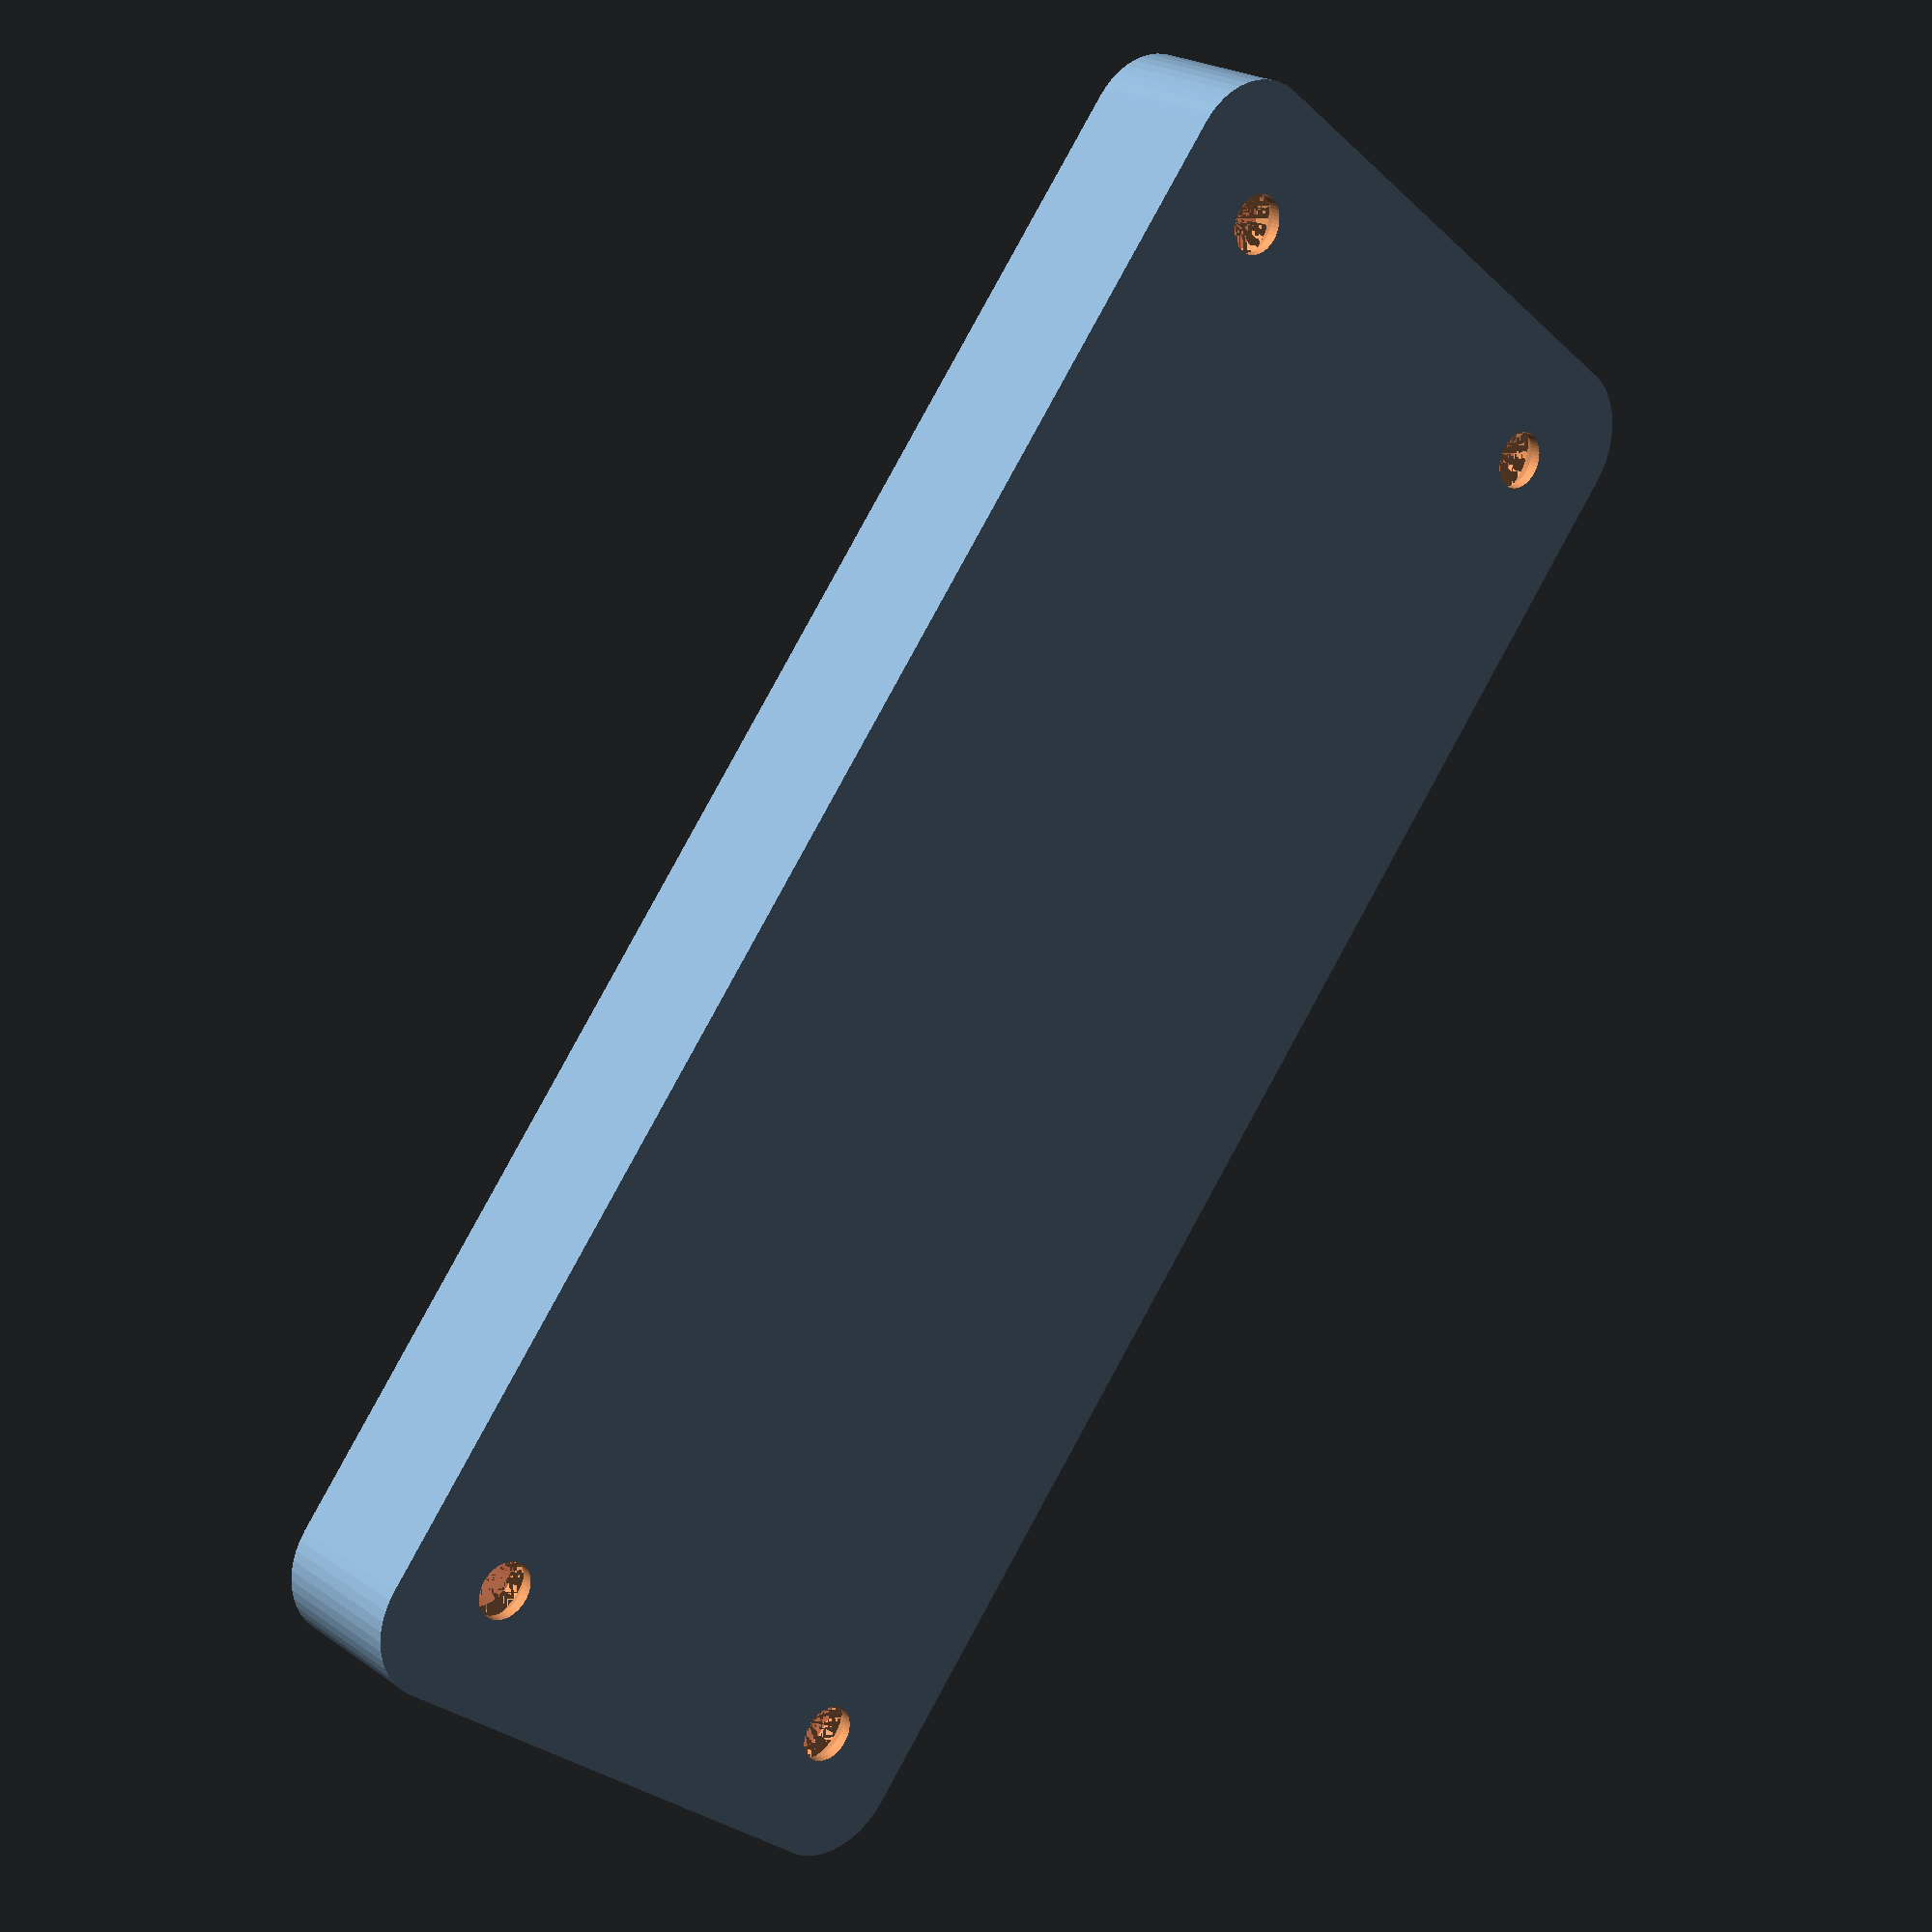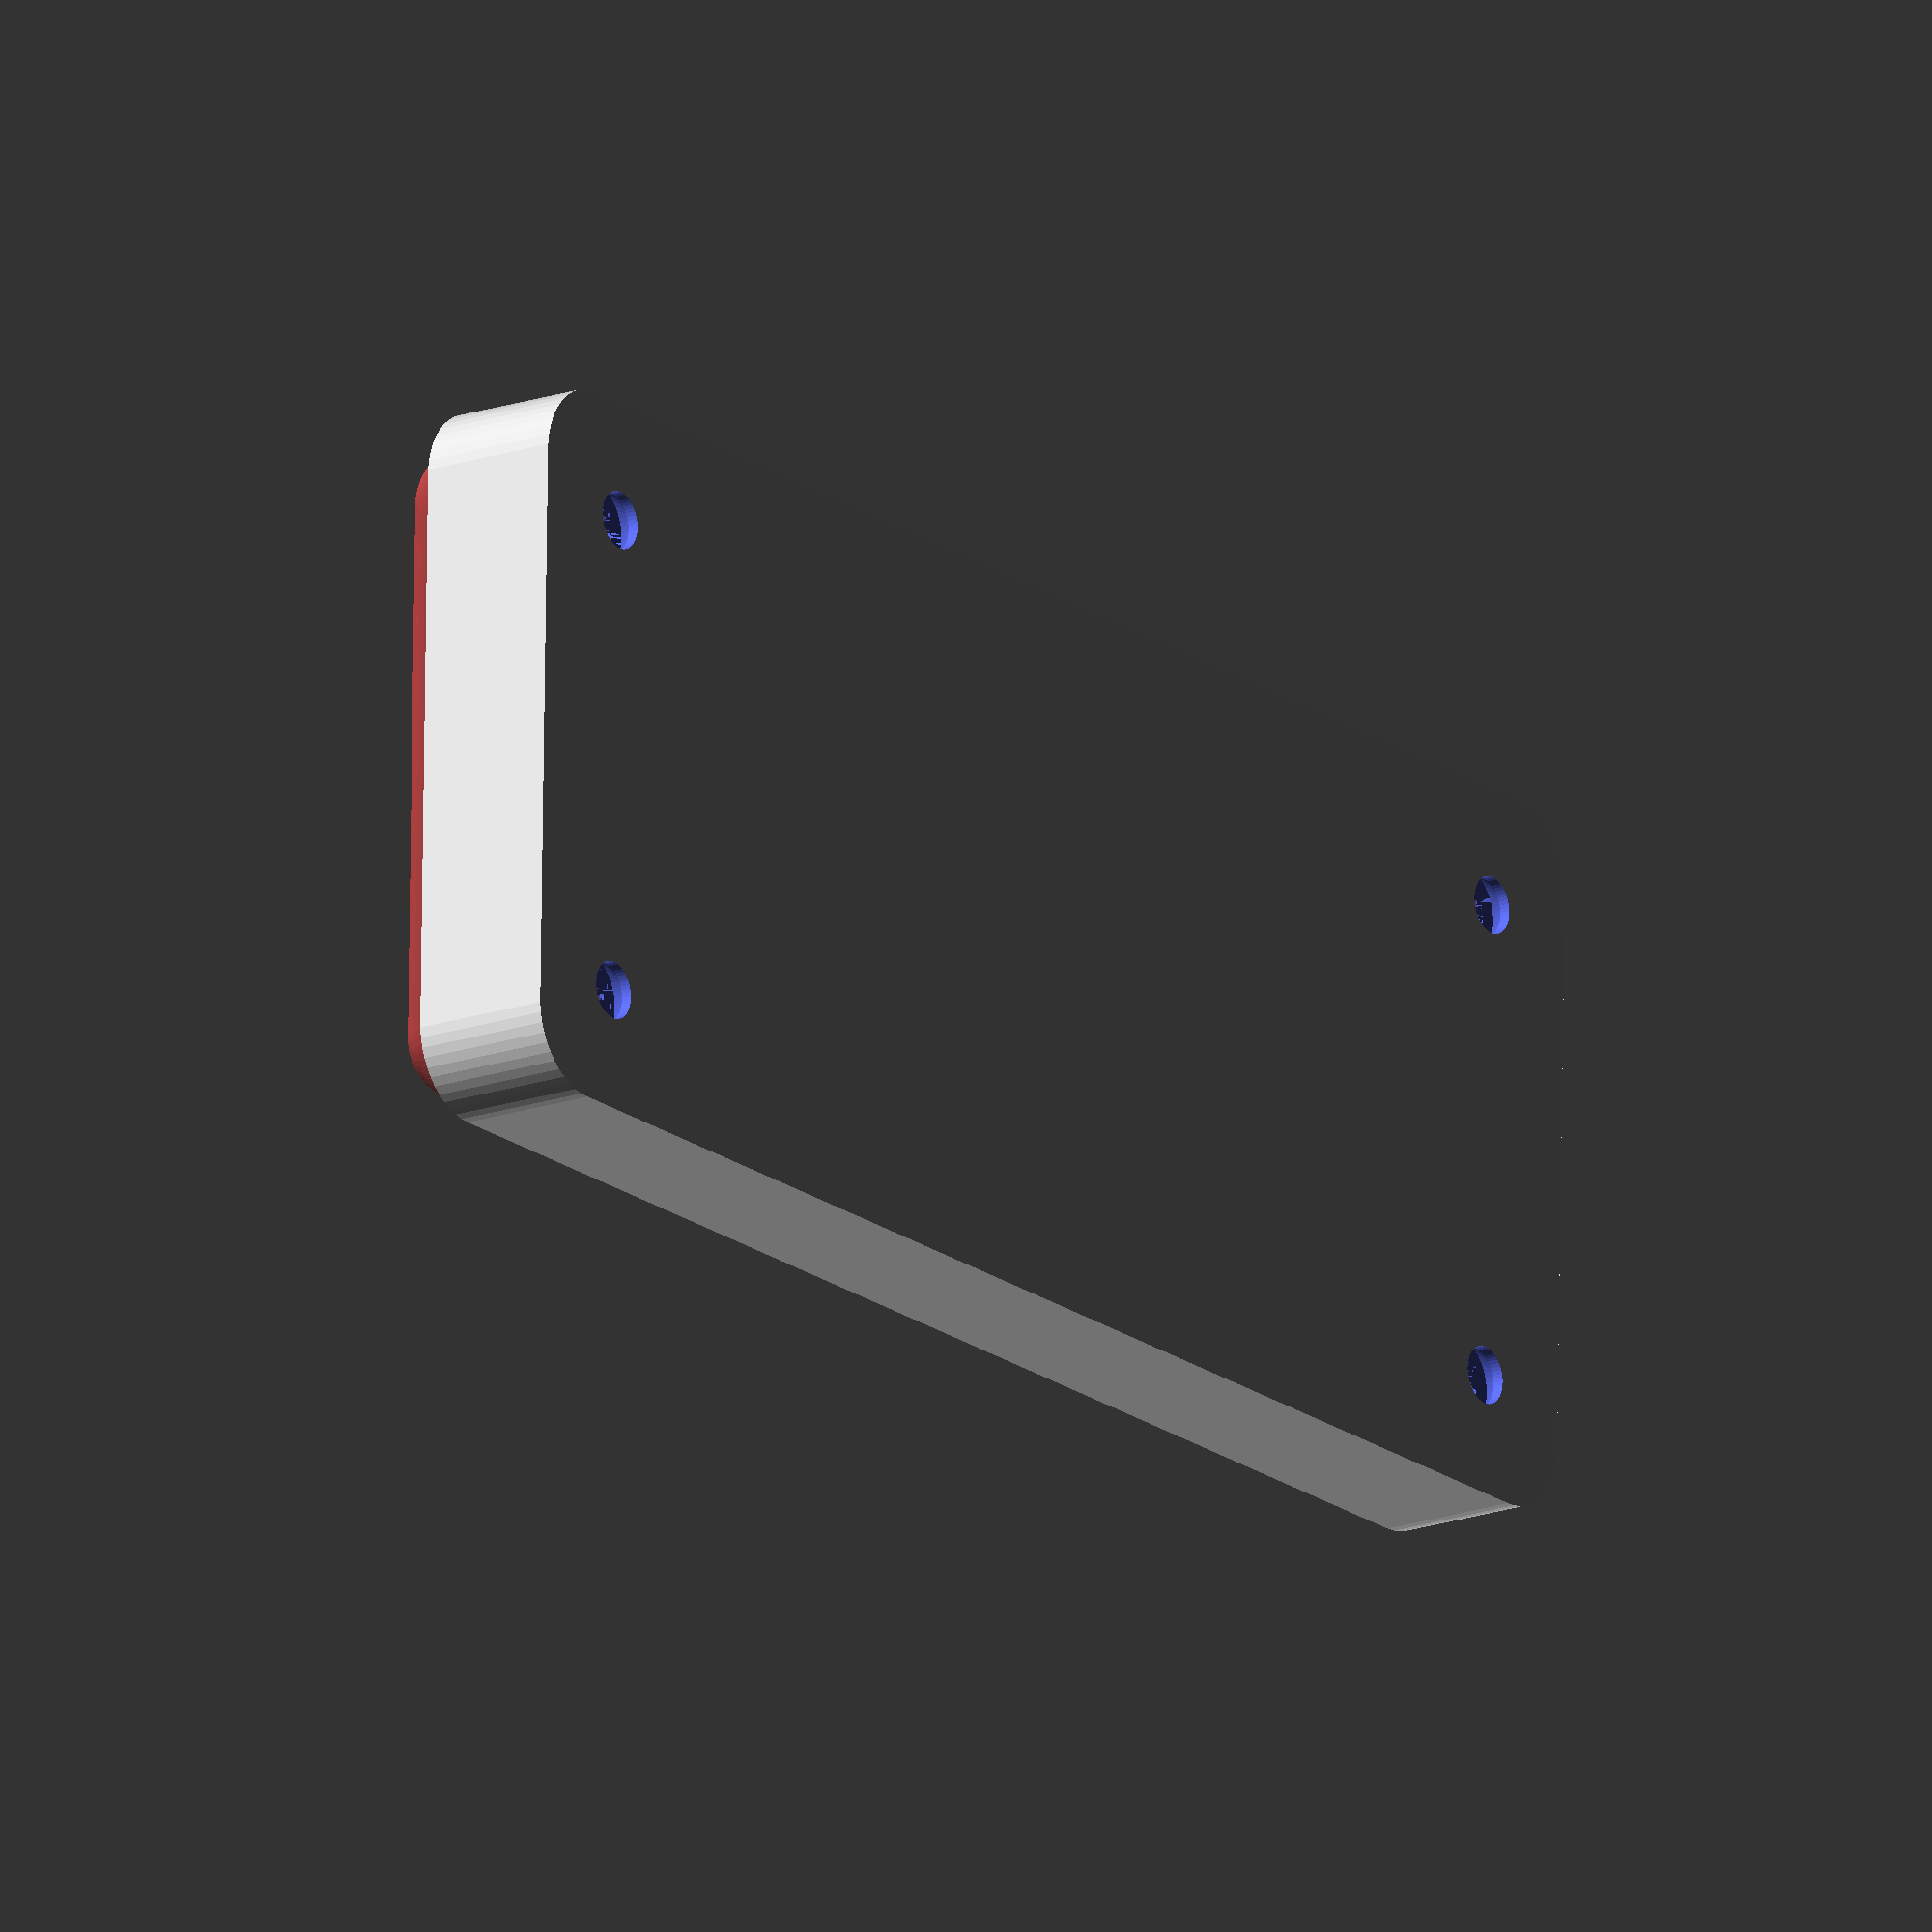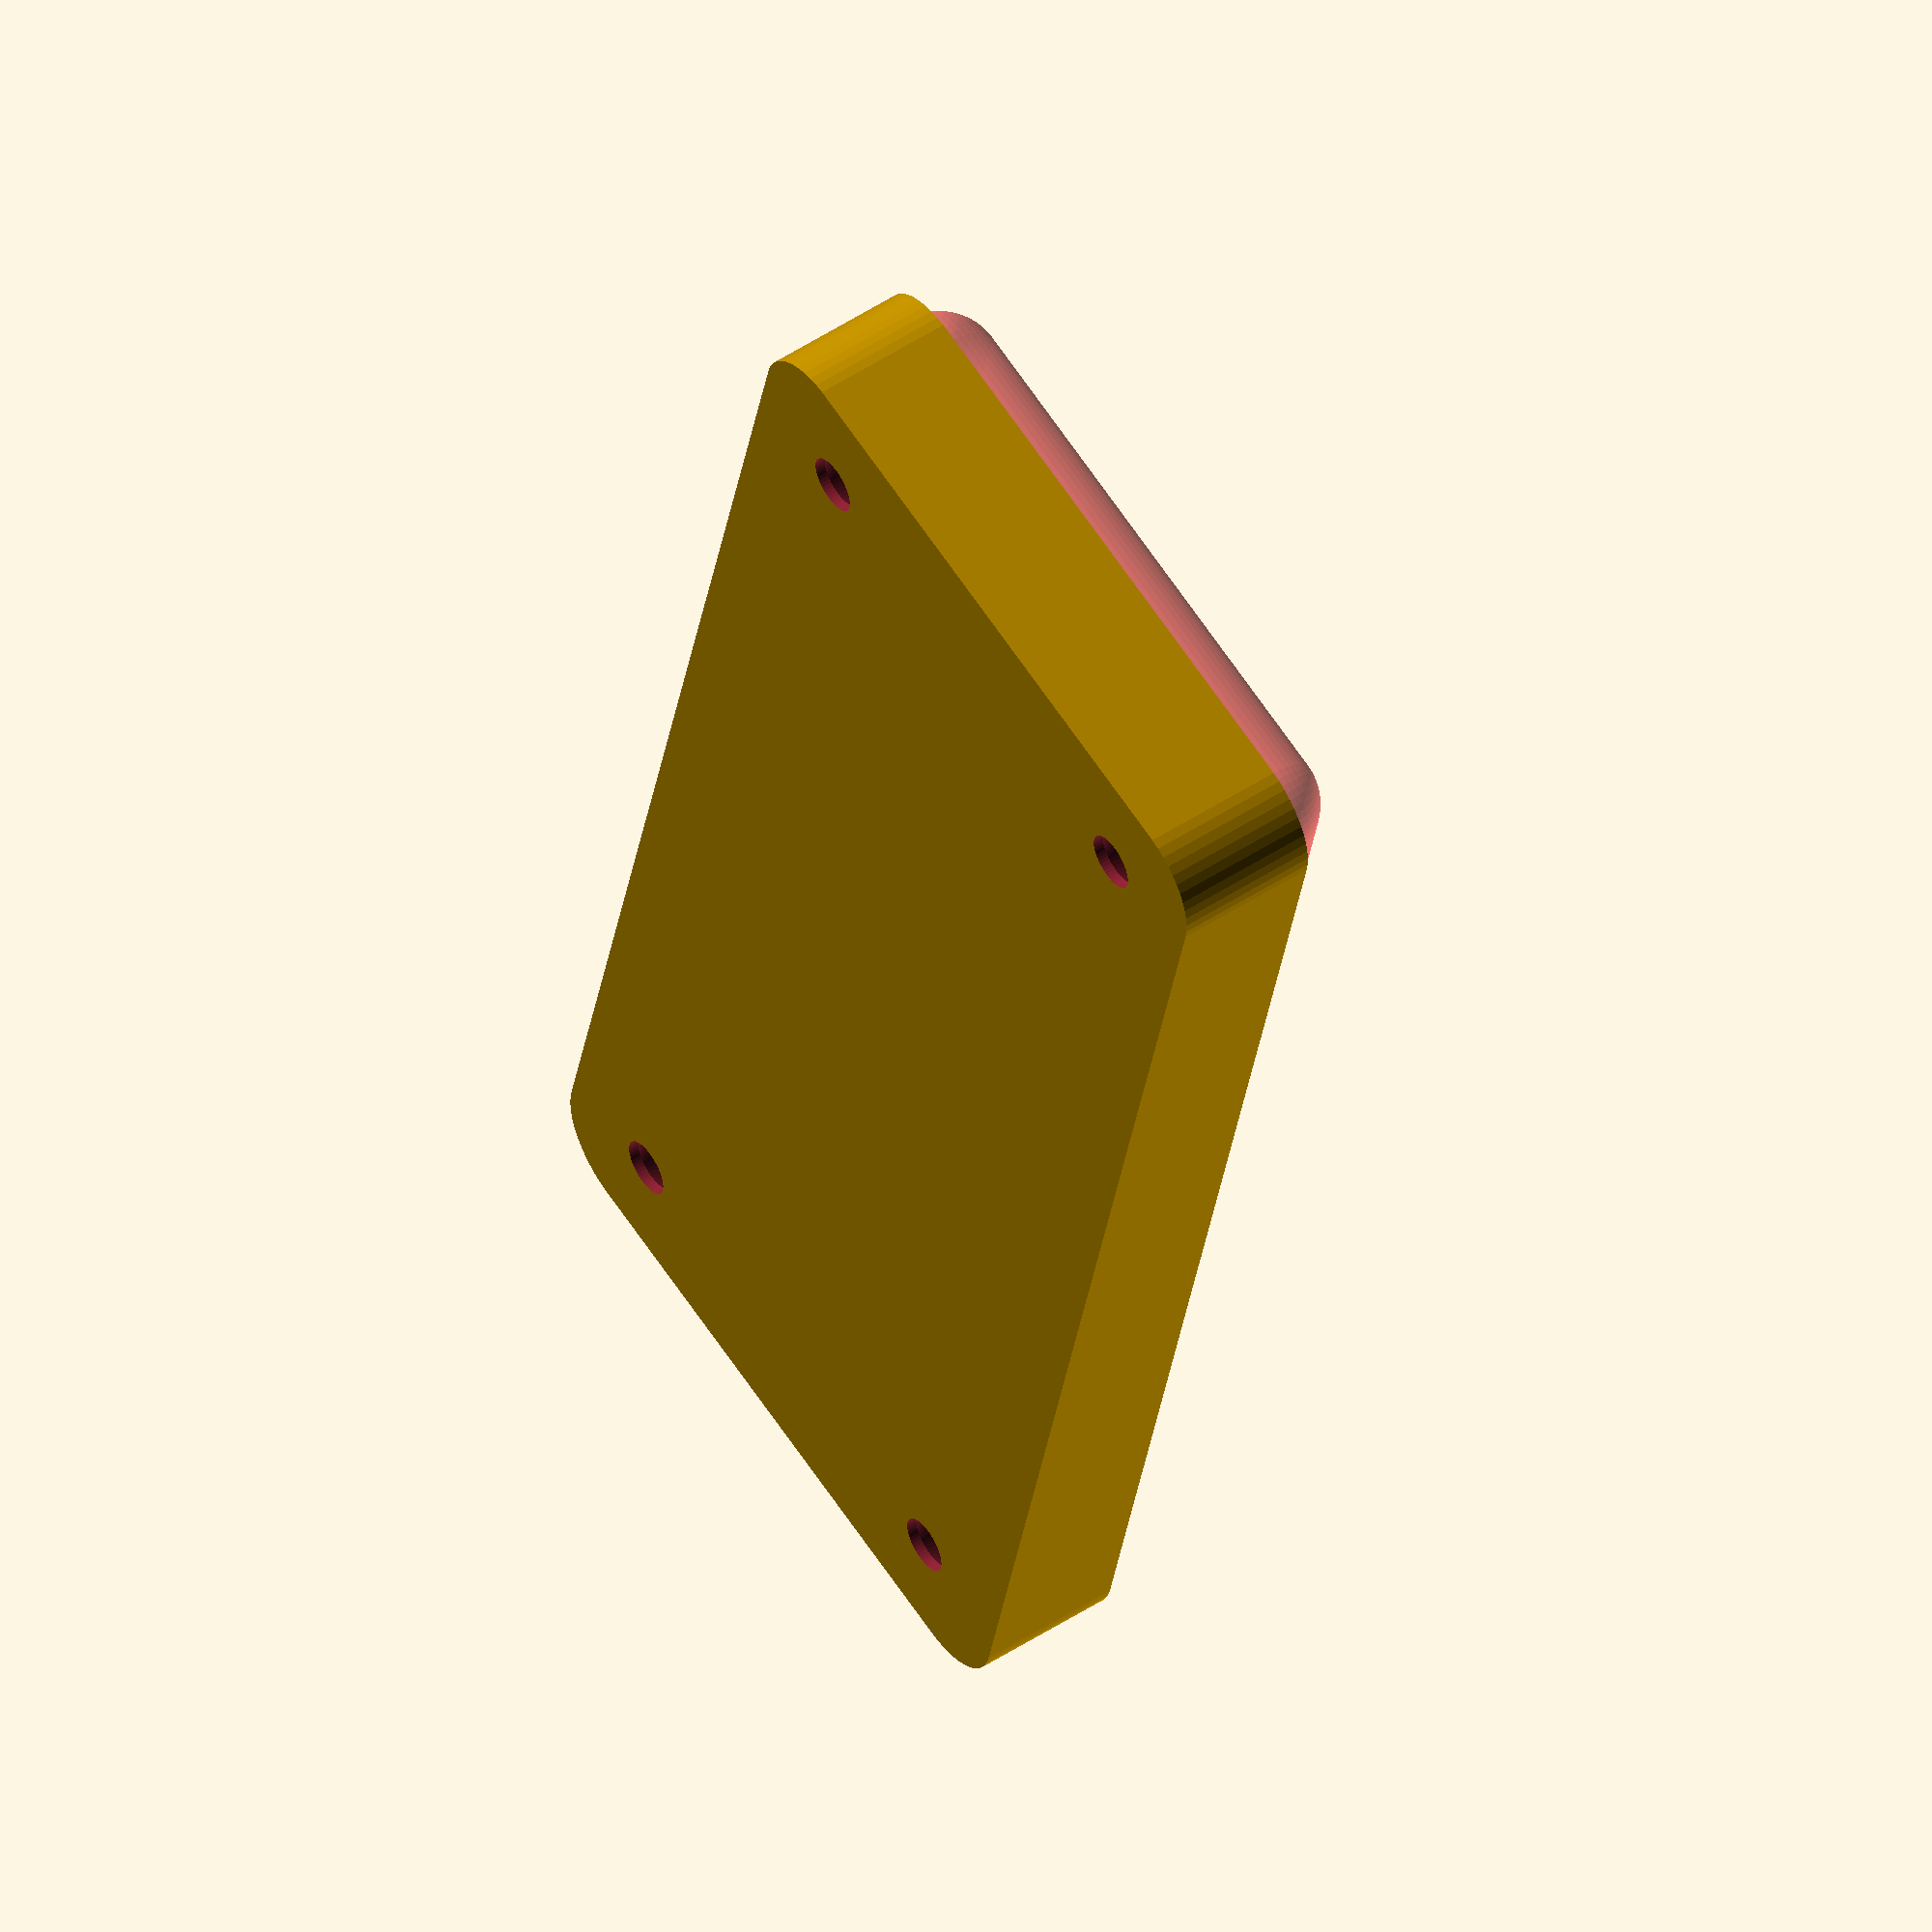
<openscad>
$fn = 50;


difference() {
	union() {
		hull() {
			translate(v = [-17.5000000000, 47.5000000000, 0]) {
				cylinder(h = 9, r = 5);
			}
			translate(v = [17.5000000000, 47.5000000000, 0]) {
				cylinder(h = 9, r = 5);
			}
			translate(v = [-17.5000000000, -47.5000000000, 0]) {
				cylinder(h = 9, r = 5);
			}
			translate(v = [17.5000000000, -47.5000000000, 0]) {
				cylinder(h = 9, r = 5);
			}
		}
	}
	union() {
		translate(v = [-15.0000000000, -45.0000000000, 2]) {
			rotate(a = [0, 0, 0]) {
				difference() {
					union() {
						translate(v = [0, 0, -6.0000000000]) {
							cylinder(h = 6, r = 1.5000000000);
						}
						translate(v = [0, 0, -6.0000000000]) {
							cylinder(h = 6, r = 1.8000000000);
						}
						translate(v = [0, 0, -1.7000000000]) {
							cylinder(h = 1.7000000000, r1 = 1.5000000000, r2 = 2.9000000000);
						}
						cylinder(h = 250, r = 2.9000000000);
						translate(v = [0, 0, -6.0000000000]) {
							cylinder(h = 6, r = 1.5000000000);
						}
					}
					union();
				}
			}
		}
		translate(v = [15.0000000000, -45.0000000000, 2]) {
			rotate(a = [0, 0, 0]) {
				difference() {
					union() {
						translate(v = [0, 0, -6.0000000000]) {
							cylinder(h = 6, r = 1.5000000000);
						}
						translate(v = [0, 0, -6.0000000000]) {
							cylinder(h = 6, r = 1.8000000000);
						}
						translate(v = [0, 0, -1.7000000000]) {
							cylinder(h = 1.7000000000, r1 = 1.5000000000, r2 = 2.9000000000);
						}
						cylinder(h = 250, r = 2.9000000000);
						translate(v = [0, 0, -6.0000000000]) {
							cylinder(h = 6, r = 1.5000000000);
						}
					}
					union();
				}
			}
		}
		translate(v = [-15.0000000000, 45.0000000000, 2]) {
			rotate(a = [0, 0, 0]) {
				difference() {
					union() {
						translate(v = [0, 0, -6.0000000000]) {
							cylinder(h = 6, r = 1.5000000000);
						}
						translate(v = [0, 0, -6.0000000000]) {
							cylinder(h = 6, r = 1.8000000000);
						}
						translate(v = [0, 0, -1.7000000000]) {
							cylinder(h = 1.7000000000, r1 = 1.5000000000, r2 = 2.9000000000);
						}
						cylinder(h = 250, r = 2.9000000000);
						translate(v = [0, 0, -6.0000000000]) {
							cylinder(h = 6, r = 1.5000000000);
						}
					}
					union();
				}
			}
		}
		translate(v = [15.0000000000, 45.0000000000, 2]) {
			rotate(a = [0, 0, 0]) {
				difference() {
					union() {
						translate(v = [0, 0, -6.0000000000]) {
							cylinder(h = 6, r = 1.5000000000);
						}
						translate(v = [0, 0, -6.0000000000]) {
							cylinder(h = 6, r = 1.8000000000);
						}
						translate(v = [0, 0, -1.7000000000]) {
							cylinder(h = 1.7000000000, r1 = 1.5000000000, r2 = 2.9000000000);
						}
						cylinder(h = 250, r = 2.9000000000);
						translate(v = [0, 0, -6.0000000000]) {
							cylinder(h = 6, r = 1.5000000000);
						}
					}
					union();
				}
			}
		}
		translate(v = [0, 0, 3]) {
			#hull() {
				union() {
					translate(v = [-17.0000000000, 47.0000000000, 4]) {
						cylinder(h = 2, r = 4);
					}
					translate(v = [-17.0000000000, 47.0000000000, 4]) {
						sphere(r = 4);
					}
					translate(v = [-17.0000000000, 47.0000000000, 6]) {
						sphere(r = 4);
					}
				}
				union() {
					translate(v = [17.0000000000, 47.0000000000, 4]) {
						cylinder(h = 2, r = 4);
					}
					translate(v = [17.0000000000, 47.0000000000, 4]) {
						sphere(r = 4);
					}
					translate(v = [17.0000000000, 47.0000000000, 6]) {
						sphere(r = 4);
					}
				}
				union() {
					translate(v = [-17.0000000000, -47.0000000000, 4]) {
						cylinder(h = 2, r = 4);
					}
					translate(v = [-17.0000000000, -47.0000000000, 4]) {
						sphere(r = 4);
					}
					translate(v = [-17.0000000000, -47.0000000000, 6]) {
						sphere(r = 4);
					}
				}
				union() {
					translate(v = [17.0000000000, -47.0000000000, 4]) {
						cylinder(h = 2, r = 4);
					}
					translate(v = [17.0000000000, -47.0000000000, 4]) {
						sphere(r = 4);
					}
					translate(v = [17.0000000000, -47.0000000000, 6]) {
						sphere(r = 4);
					}
				}
			}
		}
	}
}
</openscad>
<views>
elev=157.0 azim=320.9 roll=40.5 proj=p view=solid
elev=197.1 azim=268.7 roll=54.0 proj=o view=wireframe
elev=308.0 azim=347.4 roll=234.8 proj=o view=solid
</views>
